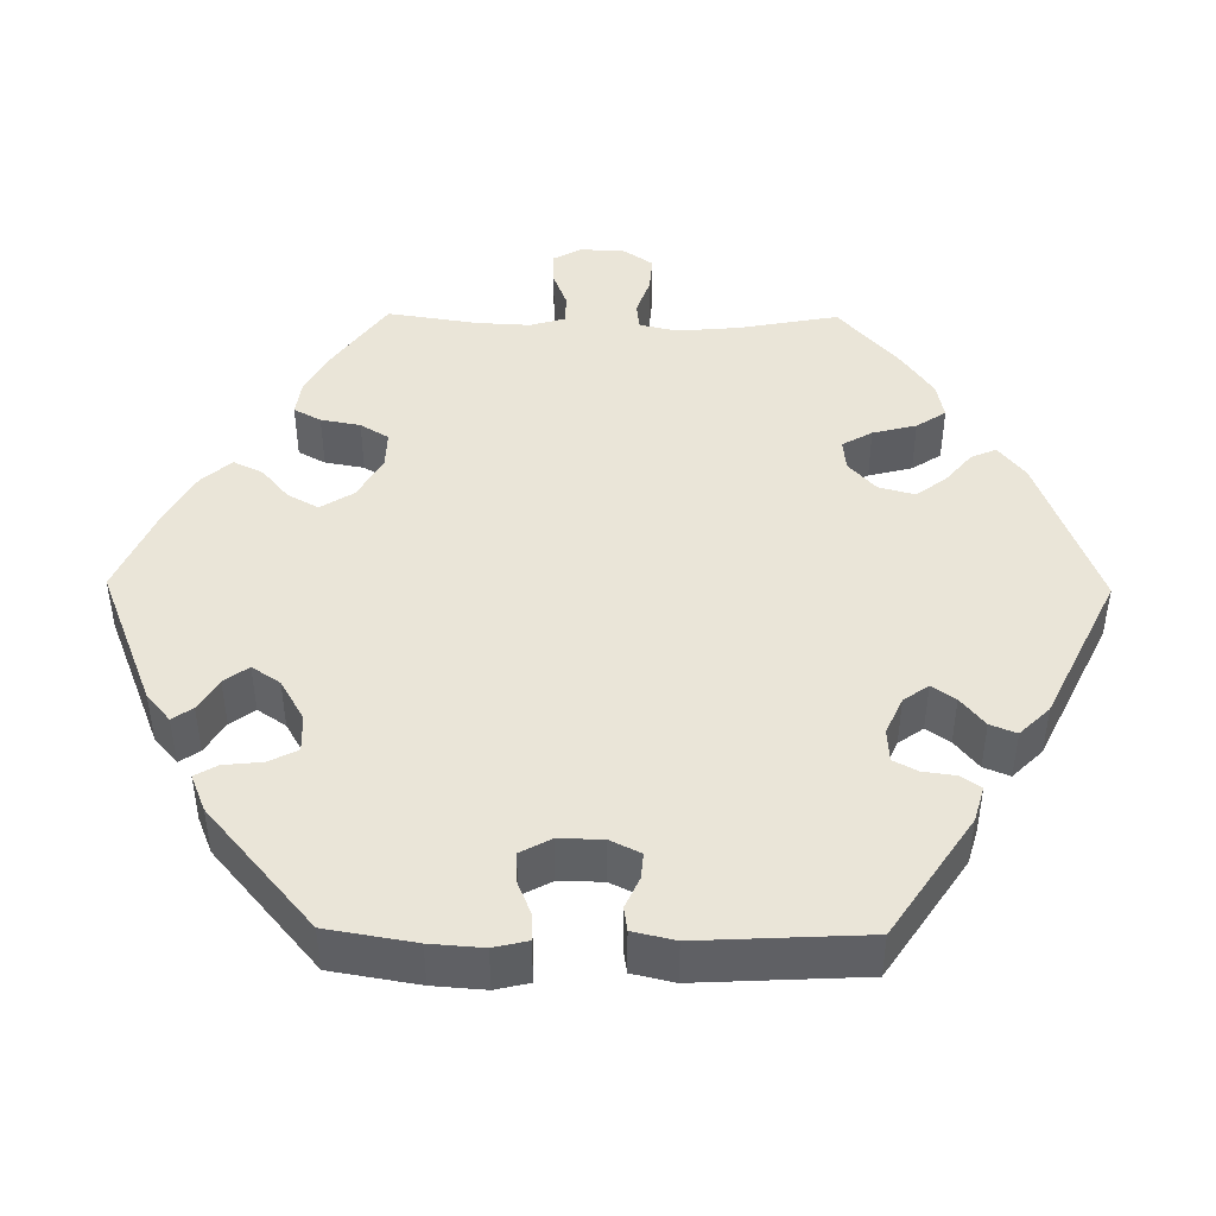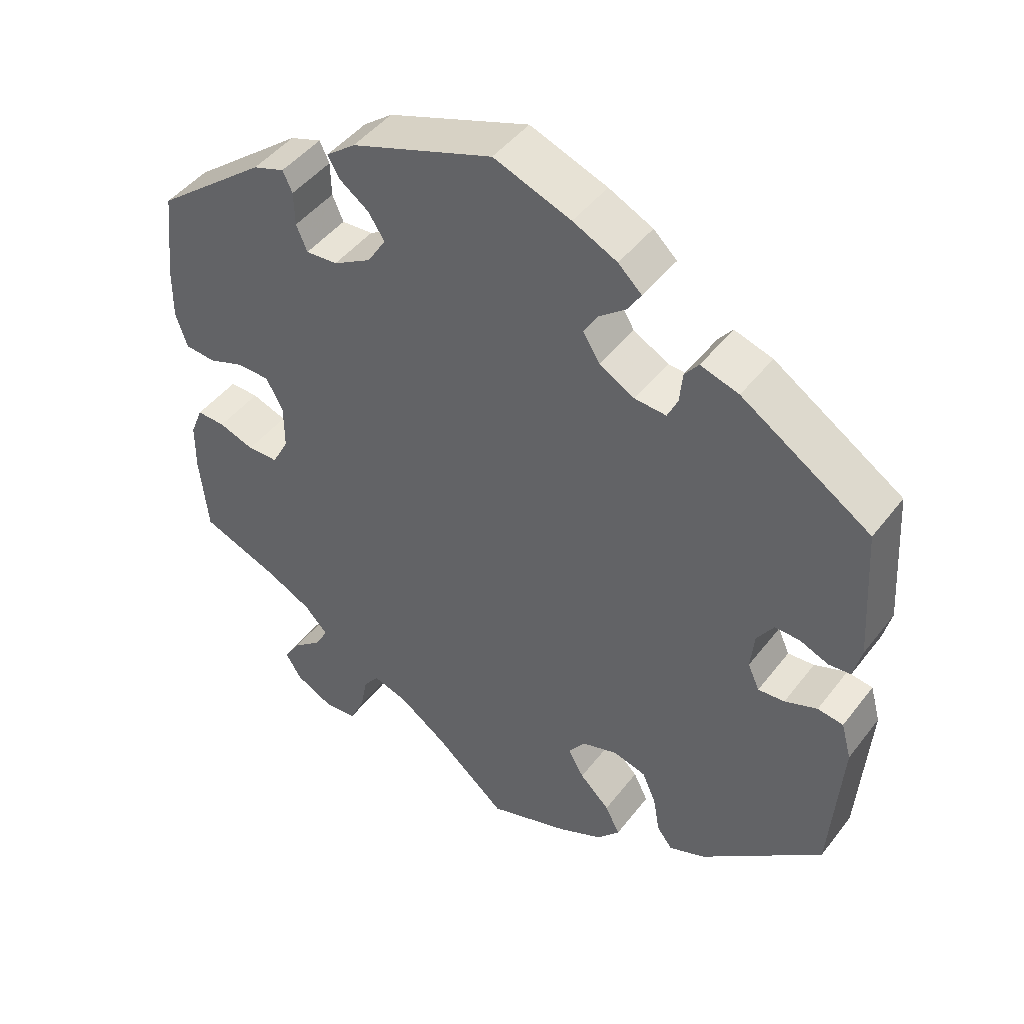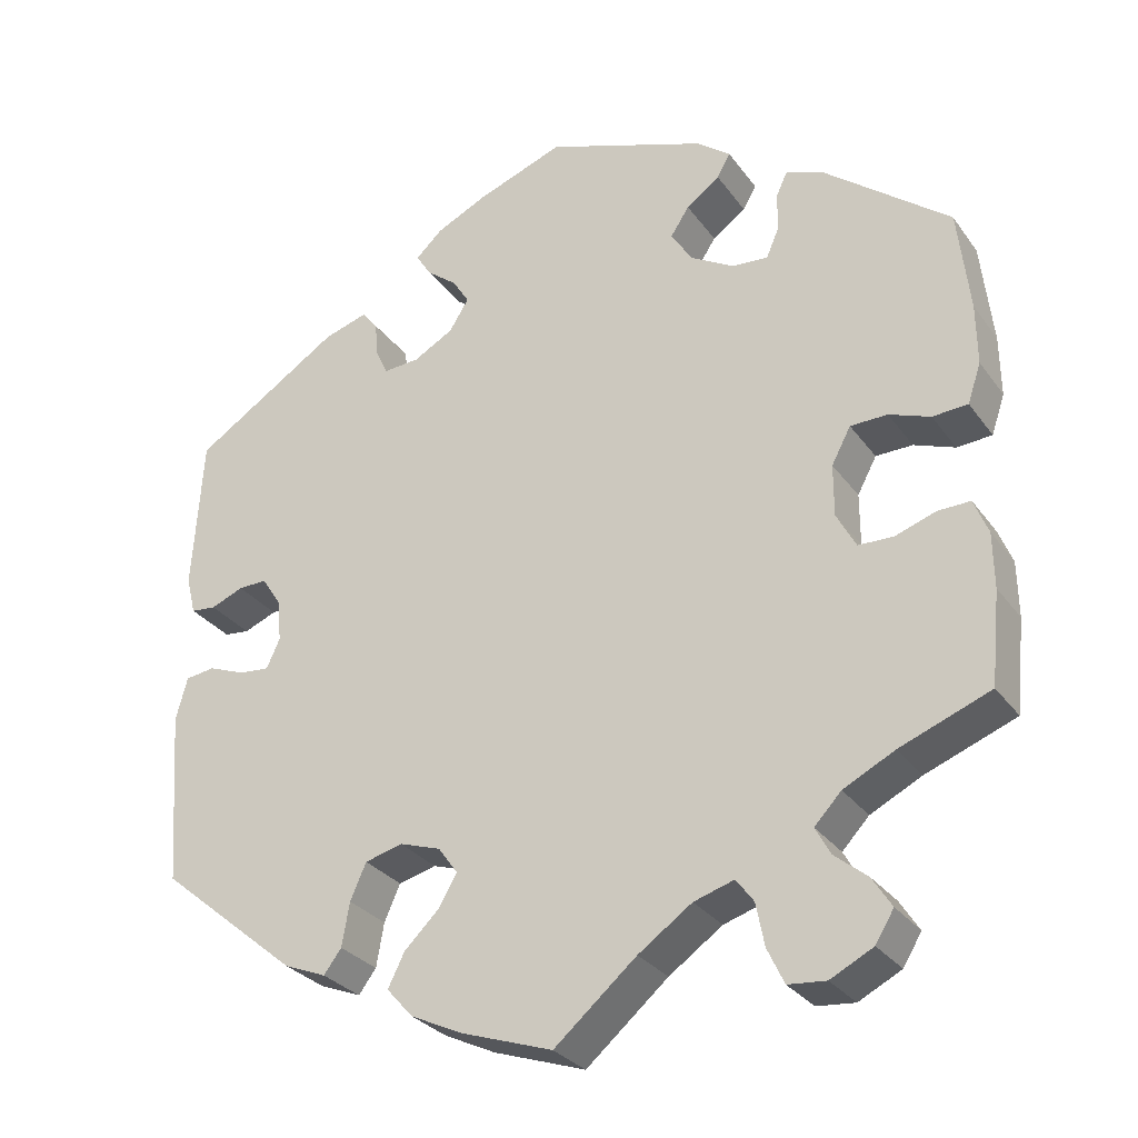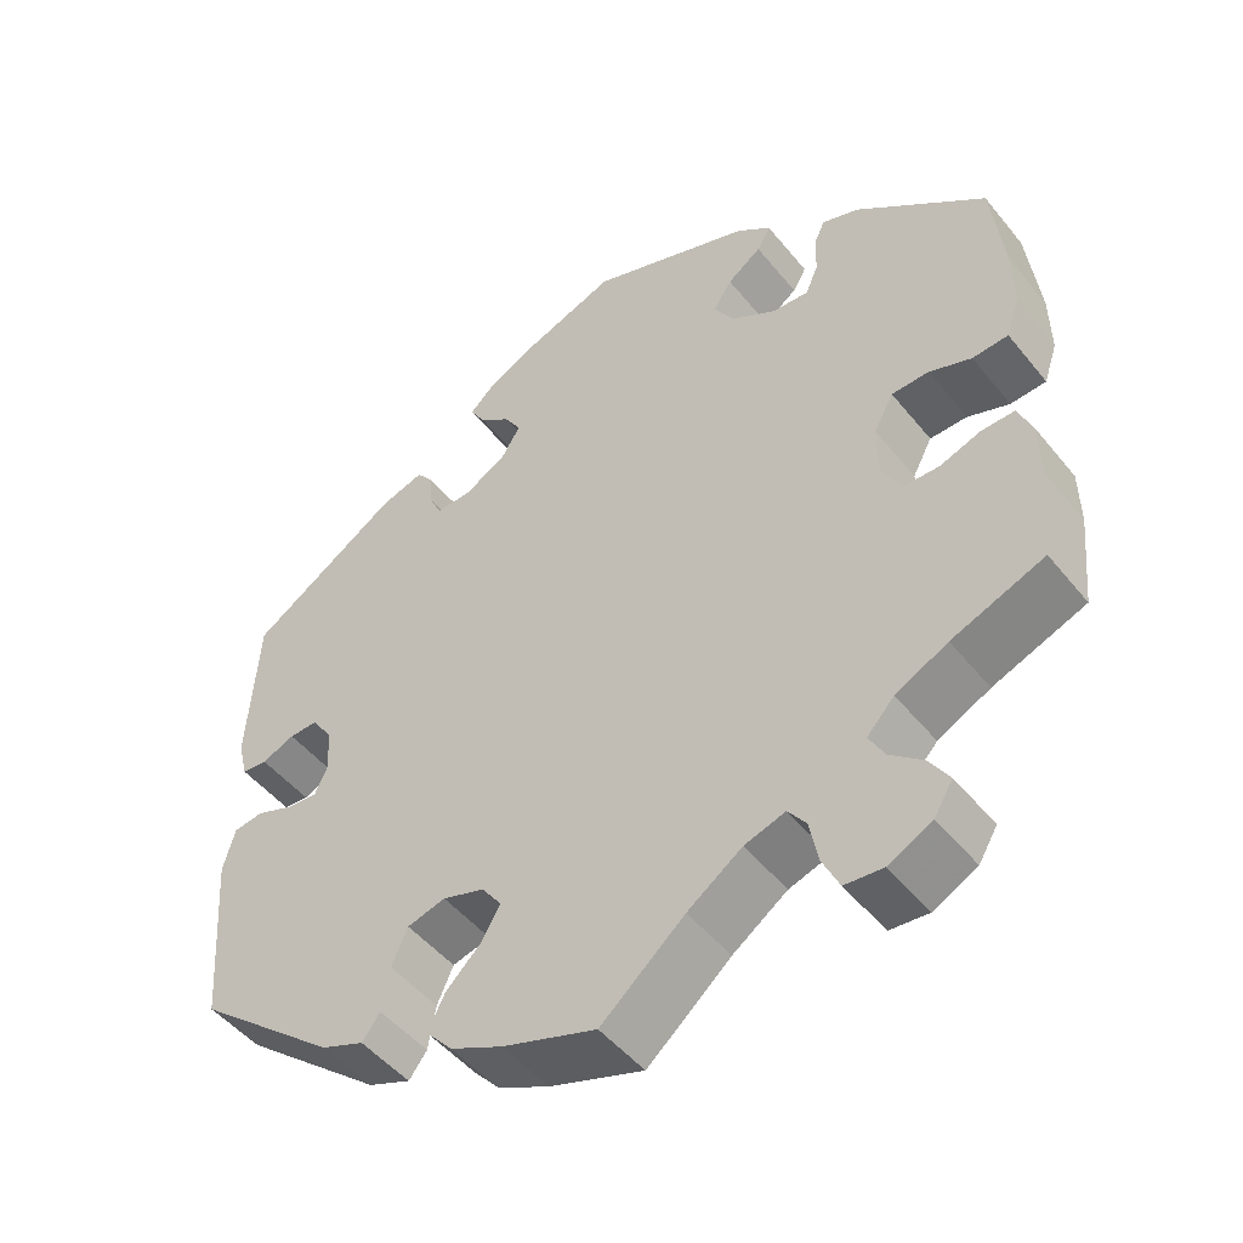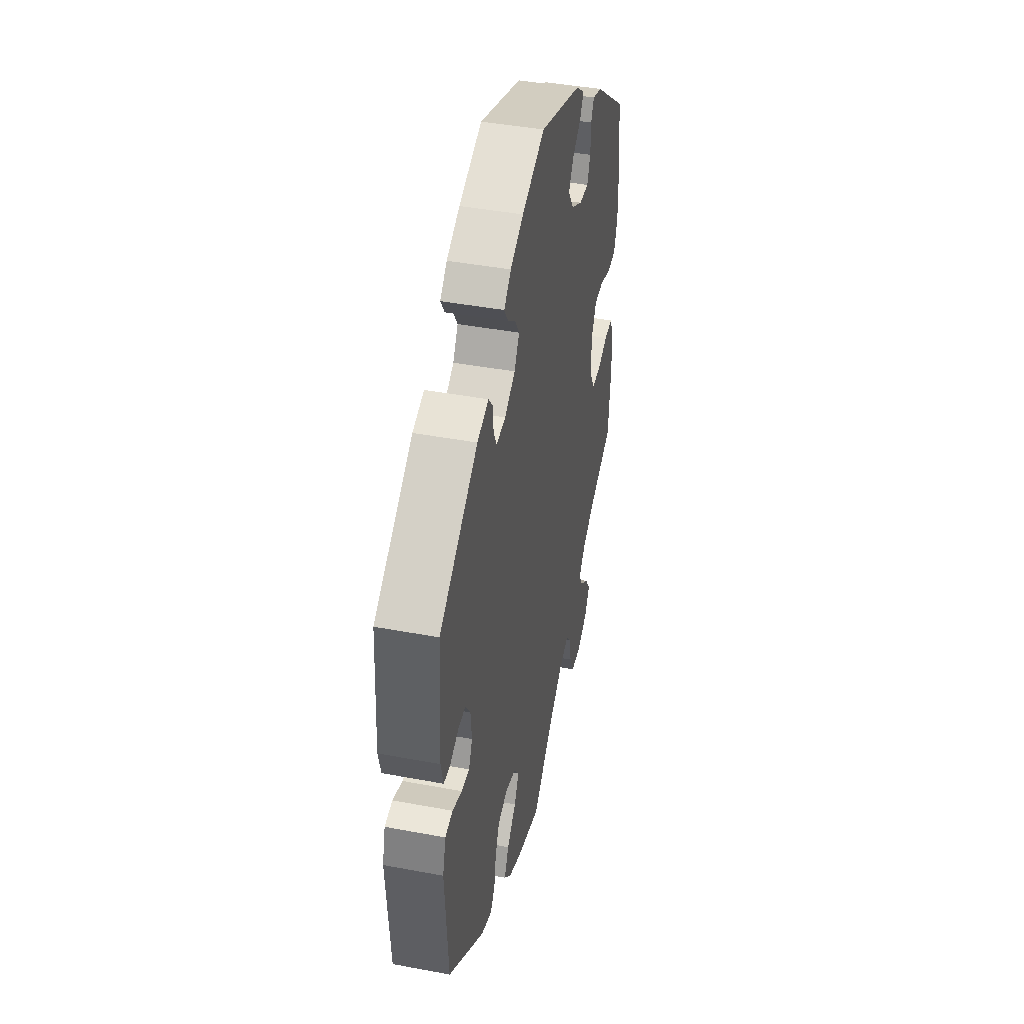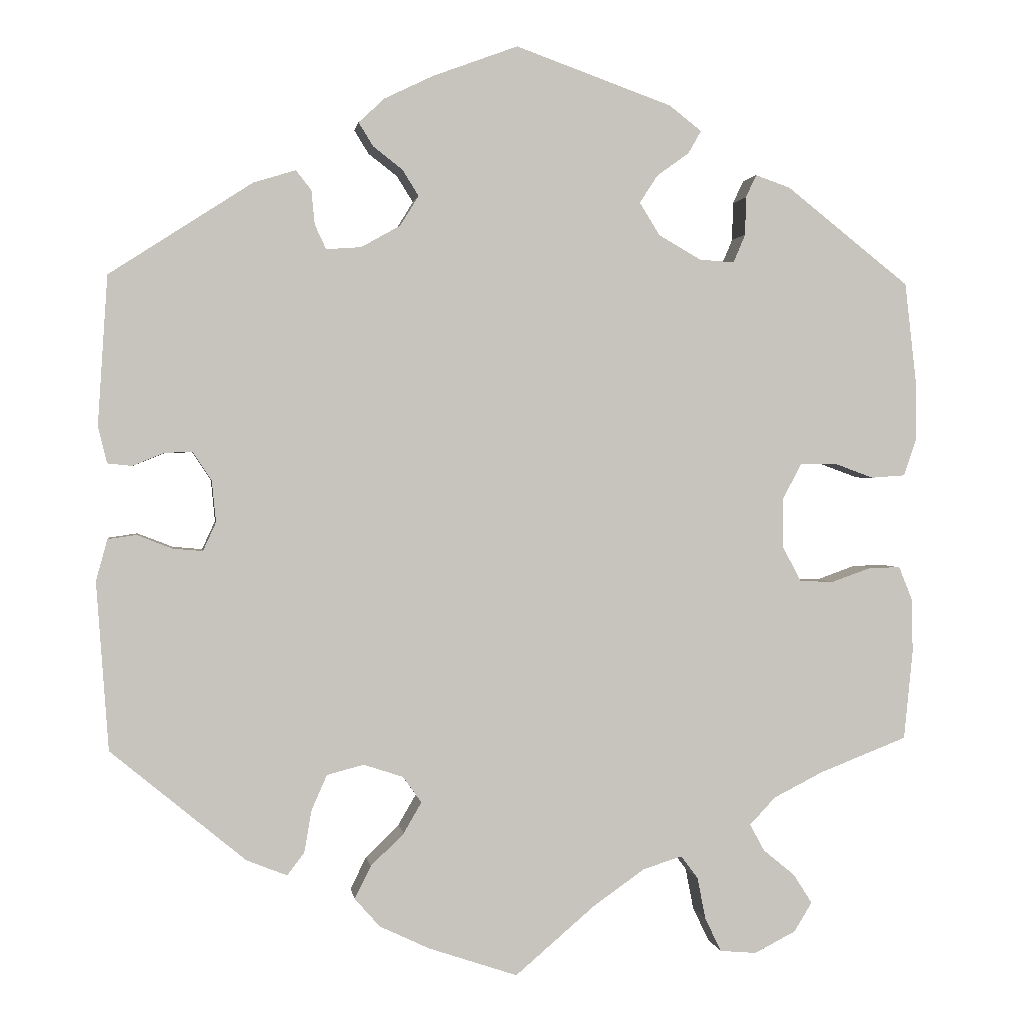
<metadata>
{"format":"obj","ext":"obj","renderer":"f3d","projection":"perspective","resolution":1024,"background":"white","views":[{"elev":44.7,"azim":30.7,"up":"+Y"},{"elev":45.9,"azim":35.3,"up":"+Z"},{"elev":-29.4,"azim":-151.1,"up":"+Z"},{"elev":-48.9,"azim":-142.8,"up":"+Z"},{"elev":43.2,"azim":102.5,"up":"+Z"},{"elev":1.1,"azim":171.8,"up":"+Z"}]}
</metadata>
<code>
v 0.104 0.07 0.539
v 0.164 0.07 0.51
v 0.196 0.07 0.48
v 0.178 0.07 0.451
v 0.142 0.07 0.423
v 0.122 0.07 0.391
v 0.145 0.07 0.354
v 0.193 0.07 0.327
v 0.236 0.07 0.324
v 0.25 0.07 0.354
v 0.254 0.07 0.396
v 0.273 0.07 0.42
v 0.325 0.07 0.404
v 0.501 0.07 0.29
v 0.513 0.07 0.106
v 0.502 0.07 0.061
v 0.472 0.07 0.058
v 0.433 0.07 0.074
v 0.399 0.07 0.075
v 0.376 0.07 0.04
v 0.371 0.07 -0.011
v 0.387 0.07 -0.046
v 0.423 0.07 -0.043
v 0.467 0.07 -0.026
v 0.502 0.07 -0.031
v 0.516 0.07 -0.082
v 0.501 0.07 -0.289
v 0.335 0.07 -0.426
v 0.285 0.07 -0.446
v 0.264 0.07 -0.418
v 0.255 0.07 -0.366
v 0.236 0.07 -0.323
v 0.191 0.07 -0.311
v 0.142 0.07 -0.327
v 0.119 0.07 -0.359
v 0.141 0.07 -0.397
v 0.182 0.07 -0.437
v 0.202 0.07 -0.477
v 0.171 0.07 -0.512
v 0.11 0.07 -0.541
v 0 0.07 -0.578
v -0.098 0.07 -0.494
v -0.162 0.07 -0.449
v -0.21 0.07 -0.434
v -0.231 0.07 -0.462
v -0.241 0.07 -0.513
v -0.261 0.07 -0.555
v -0.306 0.07 -0.559
v -0.357 0.07 -0.533
v -0.379 0.07 -0.497
v -0.356 0.07 -0.461
v -0.317 0.07 -0.429
v -0.299 0.07 -0.396
v -0.331 0.07 -0.362
v -0.392 0.07 -0.331
v -0.5 0.07 -0.289
v -0.511 0.07 -0.179
v -0.51 0.07 -0.113
v -0.493 0.07 -0.071
v -0.454 0.07 -0.072
v -0.406 0.07 -0.089
v -0.364 0.07 -0.088
v -0.341 0.07 -0.045
v -0.341 0.07 0.017
v -0.364 0.07 0.06
v -0.408 0.07 0.061
v -0.457 0.07 0.043
v -0.499 0.07 0.046
v -0.515 0.07 0.093
v -0.514 0.07 0.166
v -0.5 0.07 0.289
v -0.348 0.07 0.409
v -0.305 0.07 0.424
v -0.292 0.07 0.396
v -0.291 0.07 0.349
v -0.276 0.07 0.314
v -0.233 0.07 0.317
v -0.181 0.07 0.347
v -0.156 0.07 0.387
v -0.178 0.07 0.421
v -0.218 0.07 0.45
v -0.234 0.07 0.478
v -0.194 0.07 0.509
v -0.001 0.07 0.578
v 0.104 0 0.539
v 0.164 0 0.51
v 0.196 0 0.48
v 0.178 0 0.451
v 0.142 0 0.423
v 0.122 0 0.391
v 0.145 0 0.354
v 0.193 0 0.327
v 0.236 0 0.324
v 0.25 0 0.354
v 0.254 0 0.396
v 0.273 0 0.42
v 0.325 0 0.404
v 0.501 0 0.29
v 0.513 0 0.106
v 0.502 0 0.061
v 0.472 0 0.058
v 0.433 0 0.074
v 0.399 0 0.075
v 0.376 0 0.04
v 0.371 0 -0.011
v 0.387 0 -0.046
v 0.423 0 -0.043
v 0.467 0 -0.026
v 0.502 0 -0.031
v 0.516 0 -0.082
v 0.501 0 -0.289
v 0.335 0 -0.426
v 0.285 0 -0.446
v 0.264 0 -0.418
v 0.255 0 -0.366
v 0.236 0 -0.323
v 0.191 0 -0.311
v 0.142 0 -0.327
v 0.119 0 -0.359
v 0.141 0 -0.397
v 0.182 0 -0.437
v 0.202 0 -0.477
v 0.171 0 -0.512
v 0.11 0 -0.541
v 0 0 -0.578
v -0.098 0 -0.494
v -0.162 0 -0.449
v -0.21 0 -0.434
v -0.231 0 -0.462
v -0.241 0 -0.513
v -0.261 0 -0.555
v -0.306 0 -0.559
v -0.357 0 -0.533
v -0.379 0 -0.497
v -0.356 0 -0.461
v -0.317 0 -0.429
v -0.299 0 -0.396
v -0.331 0 -0.362
v -0.392 0 -0.331
v -0.5 0 -0.289
v -0.511 0 -0.179
v -0.51 0 -0.113
v -0.493 0 -0.071
v -0.454 0 -0.072
v -0.406 0 -0.089
v -0.364 0 -0.088
v -0.341 0 -0.045
v -0.341 0 0.017
v -0.364 0 0.06
v -0.408 0 0.061
v -0.457 0 0.043
v -0.499 0 0.046
v -0.515 0 0.093
v -0.514 0 0.166
v -0.5 0 0.289
v -0.348 0 0.409
v -0.305 0 0.424
v -0.292 0 0.396
v -0.291 0 0.349
v -0.276 0 0.314
v -0.233 0 0.317
v -0.181 0 0.347
v -0.156 0 0.387
v -0.178 0 0.421
v -0.218 0 0.45
v -0.234 0 0.478
v -0.194 0 0.509
v -0.001 0 0.578
f 80 81 82 83
f 79 80 83 84
f 78 79 84 1
f 72 73 74 75
f 72 75 76
f 71 72 76
f 70 71 76 77
f 66 67 68 69
f 65 66 69 70
f 58 59 60 61
f 58 61 62
f 55 56 57 58
f 54 55 58 62
f 53 54 62 63
f 49 50 51 52
f 49 52 53
f 48 49 53
f 45 46 47 48
f 44 45 48 53
f 43 44 53 63
f 39 40 41 42
f 36 37 38 39
f 35 36 39 42
f 34 35 42 43
f 28 29 30 31
f 28 31 32
f 27 28 32
f 26 27 32 33
f 23 24 25 26
f 22 23 26 33
f 15 16 17 18
f 15 18 19
f 14 15 19
f 13 14 19 20
f 10 11 12 13
f 9 10 13 20
f 2 3 4 5
f 78 1 2 5
f 77 78 5 6
f 65 70 77 6
f 34 43 63 64
f 21 22 33 34
f 8 9 20 21
f 7 8 21 34
f 34 64 65
f 6 7 34 65
f 167 166 165 164
f 168 167 164 163
f 85 168 163 162
f 159 158 157 156
f 160 159 156
f 160 156 155
f 161 160 155 154
f 153 152 151 150
f 154 153 150 149
f 145 144 143 142
f 146 145 142
f 142 141 140 139
f 146 142 139 138
f 147 146 138 137
f 136 135 134 133
f 137 136 133
f 137 133 132
f 132 131 130 129
f 137 132 129 128
f 147 137 128 127
f 126 125 124 123
f 123 122 121 120
f 126 123 120 119
f 127 126 119 118
f 115 114 113 112
f 116 115 112
f 116 112 111
f 117 116 111 110
f 110 109 108 107
f 117 110 107 106
f 102 101 100 99
f 103 102 99
f 103 99 98
f 104 103 98 97
f 97 96 95 94
f 104 97 94 93
f 89 88 87 86
f 89 86 85 162
f 90 89 162 161
f 90 161 154 149
f 148 147 127 118
f 118 117 106 105
f 105 104 93 92
f 118 105 92 91
f 149 148 118
f 149 118 91 90
f 1 85 86 2
f 2 86 87 3
f 3 87 88 4
f 4 88 89 5
f 5 89 90 6
f 6 90 91 7
f 7 91 92 8
f 8 92 93 9
f 9 93 94 10
f 10 94 95 11
f 11 95 96 12
f 12 96 97 13
f 13 97 98 14
f 14 98 99 15
f 15 99 100 16
f 16 100 101 17
f 17 101 102 18
f 18 102 103 19
f 19 103 104 20
f 20 104 105 21
f 21 105 106 22
f 22 106 107 23
f 23 107 108 24
f 24 108 109 25
f 25 109 110 26
f 26 110 111 27
f 27 111 112 28
f 28 112 113 29
f 29 113 114 30
f 30 114 115 31
f 31 115 116 32
f 32 116 117 33
f 33 117 118 34
f 34 118 119 35
f 35 119 120 36
f 36 120 121 37
f 37 121 122 38
f 38 122 123 39
f 39 123 124 40
f 40 124 125 41
f 41 125 126 42
f 42 126 127 43
f 43 127 128 44
f 44 128 129 45
f 45 129 130 46
f 46 130 131 47
f 47 131 132 48
f 48 132 133 49
f 49 133 134 50
f 50 134 135 51
f 51 135 136 52
f 52 136 137 53
f 53 137 138 54
f 54 138 139 55
f 55 139 140 56
f 56 140 141 57
f 57 141 142 58
f 58 142 143 59
f 59 143 144 60
f 60 144 145 61
f 61 145 146 62
f 62 146 147 63
f 63 147 148 64
f 64 148 149 65
f 65 149 150 66
f 66 150 151 67
f 67 151 152 68
f 68 152 153 69
f 69 153 154 70
f 70 154 155 71
f 71 155 156 72
f 72 156 157 73
f 73 157 158 74
f 74 158 159 75
f 75 159 160 76
f 76 160 161 77
f 77 161 162 78
f 78 162 163 79
f 79 163 164 80
f 80 164 165 81
f 81 165 166 82
f 82 166 167 83
f 83 167 168 84
f 84 168 85 1

</code>
